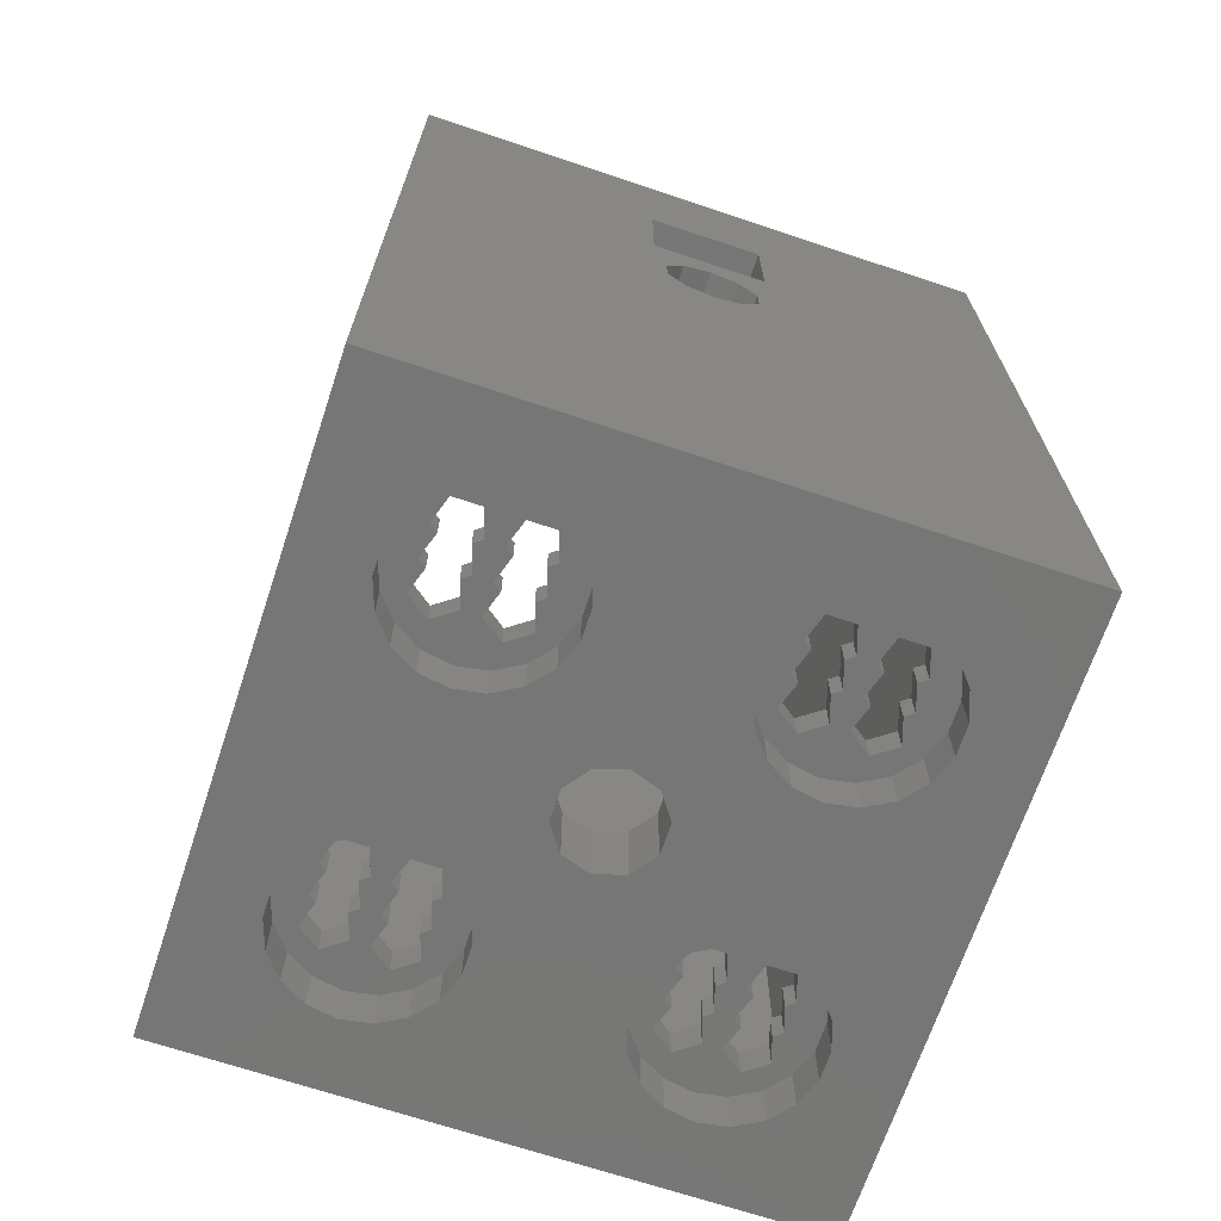
<metadata>
{"format":"stl","ext":"stl","renderer":"f3d","projection":"perspective","resolution":1024,"background":"white","views":[{"elev":-68.8,"azim":71.5,"up":"+Z"}]}
</metadata>
<code>
# stl→obj: 416 verts, 872 faces
v -8.845 -11.1 -55
v -8.464 -10.57 -57.01
v -8.464 -10.57 -55
v -8.845 -11.1 -57.01
v -6.786 -12.88 -57.01
v -6.786 -11.12 -55
v -6.786 -11.12 -57.01
v -6.786 -12.88 -55
v -8.464 -13.43 -55
v -8.464 -13.43 -57.01
v -8.845 -12.9 -57.01
v -8.845 -12.9 -55
v -8.845 -7.099 -55
v -8.464 -6.573 -57.01
v -8.464 -6.573 -55
v -8.845 -7.099 -57.01
v -6.786 -8.882 -57.01
v -6.786 -7.118 -55
v -6.786 -7.118 -57.01
v -6.786 -8.882 -55
v -8.464 -9.427 -55
v -8.464 -9.427 -57.01
v -8.845 -8.901 -57.01
v -8.845 -8.901 -55
v -10.85 -11.1 -55
v -10.46 -10.57 -57.01
v -10.46 -10.57 -55
v -10.85 -11.1 -57.01
v -10.46 -13.43 -55
v -10.85 -12.9 -57.01
v -10.85 -12.9 -55
v -10.46 -13.43 -57.01
v -10.85 -7.099 -55
v -10.46 -6.573 -57.01
v -10.46 -6.573 -55
v -10.85 -7.099 -57.01
v -10.46 -9.427 -55
v -10.46 -9.427 -57.01
v -10.85 -8.901 -57.01
v -10.85 -8.901 -55
v -13.5 -12 -55
v -12.46 -10.57 -57.01
v -12.46 -10.57 -55
v -13.5 -12 -57.01
v -12.46 -13.43 -55
v -12.46 -13.43 -57.01
v -13.5 -8 -55
v -12.46 -6.573 -57.01
v -12.46 -6.573 -55
v -13.5 -8 -57.01
v -12.46 -9.427 -55
v -12.46 -9.427 -57.01
v -15.5 -10 -57.01
v -15.17 -8.119 -60
v -15.17 -8.119 -57.01
v -15.5 -10 -60
v -4.5 -10 -60
v -4.832 -8.119 -57.01
v -4.832 -8.119 -60
v -4.5 -10 -57.01
v -10.96 -4.584 -60
v -9.045 -4.584 -57.01
v -10.96 -4.584 -57.01
v -9.045 -4.584 -60
v -9.045 -15.42 -60
v -10.96 -15.42 -57.01
v -9.045 -15.42 -57.01
v -10.96 -15.42 -60
v -14.21 -6.465 -60
v -12.75 -5.237 -57.01
v -14.21 -6.465 -57.01
v -12.75 -5.237 -60
v -7.25 -5.237 -60
v -5.787 -6.465 -57.01
v -7.25 -5.237 -57.01
v -5.787 -6.465 -60
v -4.832 -11.88 -57.01
v -5.787 -13.54 -57.01
v -7.25 -14.76 -57.01
v -12.75 -14.76 -57.01
v -14.21 -13.54 -57.01
v -15.17 -11.88 -57.01
v -15.17 -11.88 -60
v -14.21 -13.54 -60
v -7.25 -14.76 -60
v -5.787 -13.54 -60
v -4.832 -11.88 -60
v -12.75 -14.76 -60
v -8.845 8.901 -55
v -8.464 9.427 -57.01
v -8.464 9.427 -55
v -8.845 8.901 -57.01
v -6.786 7.118 -57.01
v -6.786 8.882 -55
v -6.786 8.882 -57.01
v -6.786 7.118 -55
v -8.464 6.573 -55
v -8.464 6.573 -57.01
v -8.845 7.099 -57.01
v -8.845 7.099 -55
v -8.845 12.9 -55
v -8.464 13.43 -57.01
v -8.464 13.43 -55
v -8.845 12.9 -57.01
v -6.786 11.12 -57.01
v -6.786 12.88 -55
v -6.786 12.88 -57.01
v -6.786 11.12 -55
v -8.464 10.57 -55
v -8.464 10.57 -57.01
v -8.845 11.1 -57.01
v -8.845 11.1 -55
v -10.85 8.901 -55
v -10.46 9.427 -57.01
v -10.46 9.427 -55
v -10.85 8.901 -57.01
v -10.46 6.573 -55
v -10.85 7.099 -57.01
v -10.85 7.099 -55
v -10.46 6.573 -57.01
v -10.85 12.9 -55
v -10.46 13.43 -57.01
v -10.46 13.43 -55
v -10.85 12.9 -57.01
v -10.46 10.57 -55
v -10.46 10.57 -57.01
v -10.85 11.1 -57.01
v -10.85 11.1 -55
v -13.5 8 -55
v -12.46 9.427 -57.01
v -12.46 9.427 -55
v -13.5 8 -57.01
v -12.46 6.573 -55
v -12.46 6.573 -57.01
v -13.5 12 -55
v -12.46 13.43 -57.01
v -12.46 13.43 -55
v -13.5 12 -57.01
v -12.46 10.57 -55
v -12.46 10.57 -57.01
v -15.5 10 -57.01
v -15.17 11.88 -60
v -15.17 11.88 -57.01
v -15.5 10 -60
v -4.5 10 -60
v -4.832 11.88 -57.01
v -4.832 11.88 -60
v -4.5 10 -57.01
v -10.96 15.42 -60
v -9.045 15.42 -57.01
v -10.96 15.42 -57.01
v -9.045 15.42 -60
v -9.045 4.584 -60
v -10.96 4.584 -57.01
v -9.045 4.584 -57.01
v -10.96 4.584 -60
v -14.21 13.54 -60
v -12.75 14.76 -57.01
v -14.21 13.54 -57.01
v -12.75 14.76 -60
v -7.25 14.76 -60
v -5.787 13.54 -57.01
v -7.25 14.76 -57.01
v -5.787 13.54 -60
v -4.832 8.119 -57.01
v -5.787 6.465 -57.01
v -7.25 5.237 -57.01
v -12.75 5.237 -57.01
v -14.21 6.465 -57.01
v -15.17 8.119 -57.01
v -15.17 8.119 -60
v -14.21 6.465 -60
v -7.25 5.237 -60
v -5.787 6.465 -60
v -4.832 8.119 -60
v -12.75 5.237 -60
v 11.15 -11.1 -55
v 11.54 -10.57 -57.01
v 11.54 -10.57 -55
v 11.15 -11.1 -57.01
v 13.21 -12.88 -57.01
v 13.21 -11.12 -55
v 13.21 -11.12 -57.01
v 13.21 -12.88 -55
v 11.54 -13.43 -55
v 11.54 -13.43 -57.01
v 11.15 -12.9 -57.01
v 11.15 -12.9 -55
v 11.15 -7.099 -55
v 11.54 -6.573 -57.01
v 11.54 -6.573 -55
v 11.15 -7.099 -57.01
v 13.21 -8.882 -57.01
v 13.21 -7.118 -55
v 13.21 -7.118 -57.01
v 13.21 -8.882 -55
v 11.54 -9.427 -55
v 11.54 -9.427 -57.01
v 11.15 -8.901 -57.01
v 11.15 -8.901 -55
v 9.155 -11.1 -55
v 9.536 -10.57 -57.01
v 9.536 -10.57 -55
v 9.155 -11.1 -57.01
v 9.536 -13.43 -55
v 9.155 -12.9 -57.01
v 9.155 -12.9 -55
v 9.536 -13.43 -57.01
v 9.155 -7.099 -55
v 9.536 -6.573 -57.01
v 9.536 -6.573 -55
v 9.155 -7.099 -57.01
v 9.536 -9.427 -55
v 9.536 -9.427 -57.01
v 9.155 -8.901 -57.01
v 9.155 -8.901 -55
v 6.5 -12 -55
v 7.536 -10.57 -57.01
v 7.536 -10.57 -55
v 6.5 -12 -57.01
v 7.536 -13.43 -55
v 7.536 -13.43 -57.01
v 6.5 -8 -55
v 7.536 -6.573 -57.01
v 7.536 -6.573 -55
v 6.5 -8 -57.01
v 7.536 -9.427 -55
v 7.536 -9.427 -57.01
v 4.5 -10 -57.01
v 4.832 -8.119 -60
v 4.832 -8.119 -57.01
v 4.5 -10 -60
v 15.5 -10 -60
v 15.17 -8.119 -57.01
v 15.17 -8.119 -60
v 15.5 -10 -57.01
v 9.045 -4.584 -60
v 10.96 -4.584 -57.01
v 9.045 -4.584 -57.01
v 10.96 -4.584 -60
v 10.96 -15.42 -60
v 9.045 -15.42 -57.01
v 10.96 -15.42 -57.01
v 9.045 -15.42 -60
v 5.787 -6.465 -60
v 7.25 -5.237 -57.01
v 5.787 -6.465 -57.01
v 7.25 -5.237 -60
v 12.75 -5.237 -60
v 14.21 -6.465 -57.01
v 12.75 -5.237 -57.01
v 14.21 -6.465 -60
v 15.17 -11.88 -57.01
v 14.21 -13.54 -57.01
v 12.75 -14.76 -57.01
v 7.25 -14.76 -57.01
v 5.787 -13.54 -57.01
v 4.832 -11.88 -57.01
v 4.832 -11.88 -60
v 5.787 -13.54 -60
v 12.75 -14.76 -60
v 14.21 -13.54 -60
v 15.17 -11.88 -60
v 7.25 -14.76 -60
v 11.15 8.901 -55
v 11.54 9.427 -57.01
v 11.54 9.427 -55
v 11.15 8.901 -57.01
v 13.21 7.118 -57.01
v 13.21 8.882 -55
v 13.21 8.882 -57.01
v 13.21 7.118 -55
v 11.54 6.573 -55
v 11.54 6.573 -57.01
v 11.15 7.099 -57.01
v 11.15 7.099 -55
v 11.15 12.9 -55
v 11.54 13.43 -57.01
v 11.54 13.43 -55
v 11.15 12.9 -57.01
v 13.21 11.12 -57.01
v 13.21 12.88 -55
v 13.21 12.88 -57.01
v 13.21 11.12 -55
v 11.54 10.57 -55
v 11.54 10.57 -57.01
v 11.15 11.1 -57.01
v 11.15 11.1 -55
v 9.155 8.901 -55
v 9.536 9.427 -57.01
v 9.536 9.427 -55
v 9.155 8.901 -57.01
v 9.536 6.573 -55
v 9.155 7.099 -57.01
v 9.155 7.099 -55
v 9.536 6.573 -57.01
v 9.155 12.9 -55
v 9.536 13.43 -57.01
v 9.536 13.43 -55
v 9.155 12.9 -57.01
v 9.536 10.57 -55
v 9.536 10.57 -57.01
v 9.155 11.1 -57.01
v 9.155 11.1 -55
v 6.5 8 -55
v 7.536 9.427 -57.01
v 7.536 9.427 -55
v 6.5 8 -57.01
v 7.536 6.573 -55
v 7.536 6.573 -57.01
v 6.5 12 -55
v 7.536 13.43 -57.01
v 7.536 13.43 -55
v 6.5 12 -57.01
v 7.536 10.57 -55
v 7.536 10.57 -57.01
v 4.5 10 -57.01
v 4.832 11.88 -60
v 4.832 11.88 -57.01
v 4.5 10 -60
v 15.5 10 -60
v 15.17 11.88 -57.01
v 15.17 11.88 -60
v 15.5 10 -57.01
v 9.045 15.42 -60
v 10.96 15.42 -57.01
v 9.045 15.42 -57.01
v 10.96 15.42 -60
v 10.96 4.584 -60
v 9.045 4.584 -57.01
v 10.96 4.584 -57.01
v 9.045 4.584 -60
v 5.787 13.54 -60
v 7.25 14.76 -57.01
v 5.787 13.54 -57.01
v 7.25 14.76 -60
v 12.75 14.76 -60
v 14.21 13.54 -57.01
v 12.75 14.76 -57.01
v 14.21 13.54 -60
v 15.17 8.119 -57.01
v 14.21 6.465 -57.01
v 12.75 5.237 -57.01
v 7.25 5.237 -57.01
v 5.787 6.465 -57.01
v 4.832 8.119 -57.01
v 4.832 8.119 -60
v 5.787 6.465 -60
v 12.75 5.237 -60
v 14.21 6.465 -60
v 15.17 8.119 -60
v 7.25 5.237 -60
v 15 0 -19.9
v 20 1.852 -20.5
v 20 0 -19.9
v 15 1.852 -20.5
v 15 1.852 -25.6
v 20 0 -26.2
v 20 1.852 -25.6
v 15 0 -26.2
v 15 2.996 -24.02
v 20 2.996 -22.08
v 15 2.996 -22.08
v 20 2.996 -24.02
v 15 -1.852 -20.5
v 20 -1.852 -20.5
v 20 -1.852 -25.6
v 15 -1.852 -25.6
v 20 -2.996 -22.08
v 15 -2.996 -22.08
v 20 -2.996 -24.02
v 15 -2.996 -24.02
v 15 3.75 -17.5
v 20 -3.75 -17.5
v 20 3.75 -17.5
v 15 -3.75 -17.5
v 15 -3.75 -10
v 20 3.75 -10
v 20 -3.75 -10
v 15 3.75 -10
v -20 -20 -60
v -20 20 0
v -20 20 -60
v -20 -20 0
v -2.548 -1.852 -60
v -3.15 0 -60
v 20 20 -60
v 3.15 0 -60
v 2.548 -1.852 -60
v 0.9734 -2.996 -60
v 2.548 1.852 -60
v 20 -20 -60
v 0.9734 2.996 -60
v -0.9734 -2.996 -60
v -0.9734 2.996 -60
v -2.548 1.852 -60
v 20 20 0
v 20 -20 0
v 15 15 0
v -15 15 0
v -15 -15 0
v 15 -15 0
v -15 15 -55
v -15 -15 -55
v -3.15 0 -55
v 3.15 0 -55
v 2.548 1.852 -55
v 15 15 -55
v 2.548 -1.852 -55
v 0.9734 2.996 -55
v -0.9734 2.996 -55
v 15 -15 -55
v 0.9734 -2.996 -55
v -0.9734 -2.996 -55
v -2.548 -1.852 -55
v -2.548 1.852 -55
f 1 2 3
f 2 1 4
f 5 6 7
f 6 5 8
f 2 6 3
f 6 2 7
f 5 9 8
f 9 5 10
f 9 11 12
f 11 9 10
f 13 14 15
f 14 13 16
f 17 18 19
f 18 17 20
f 14 18 15
f 18 14 19
f 17 21 20
f 21 17 22
f 21 23 24
f 23 21 22
f 25 26 27
f 26 25 28
f 26 1 27
f 1 26 4
f 29 30 31
f 30 29 32
f 11 29 12
f 29 11 32
f 33 34 35
f 34 33 36
f 34 13 35
f 13 34 16
f 23 37 24
f 37 23 38
f 37 39 40
f 39 37 38
f 41 42 43
f 42 41 44
f 42 25 43
f 25 42 28
f 45 44 41
f 44 45 46
f 30 45 31
f 45 30 46
f 47 48 49
f 48 47 50
f 48 33 49
f 33 48 36
f 39 51 40
f 51 39 52
f 51 50 47
f 50 51 52
f 53 54 55
f 54 53 56
f 57 58 59
f 58 57 60
f 61 62 63
f 62 61 64
f 65 66 67
f 66 65 68
f 69 70 71
f 70 69 72
f 55 69 71
f 69 55 54
f 72 63 70
f 63 72 61
f 73 74 75
f 74 73 76
f 59 74 76
f 74 59 58
f 2 17 7
f 2 22 17
f 38 22 2
f 26 2 4
f 38 2 26
f 22 38 23
f 52 38 26
f 42 26 28
f 52 26 42
f 38 52 39
f 53 42 44
f 42 53 52
f 7 60 77
f 5 77 78
f 17 60 7
f 77 5 7
f 79 5 78
f 79 10 5
f 67 10 79
f 32 10 67
f 10 32 11
f 66 32 67
f 46 32 66
f 32 46 30
f 80 46 66
f 81 46 80
f 82 44 81
f 46 81 44
f 60 17 58
f 19 58 17
f 58 19 74
f 19 75 74
f 14 75 19
f 14 62 75
f 34 14 16
f 14 34 62
f 48 34 36
f 34 63 62
f 34 48 63
f 48 70 63
f 71 48 50
f 48 71 70
f 53 44 82
f 52 53 50
f 50 55 71
f 50 53 55
f 64 75 62
f 75 64 73
f 82 56 53
f 56 82 83
f 81 83 82
f 83 81 84
f 85 67 79
f 67 85 65
f 86 77 87
f 77 86 78
f 87 60 57
f 60 87 77
f 88 81 80
f 81 88 84
f 68 80 66
f 80 68 88
f 86 79 78
f 79 86 85
f 89 90 91
f 90 89 92
f 93 94 95
f 94 93 96
f 90 94 91
f 94 90 95
f 93 97 96
f 97 93 98
f 97 99 100
f 99 97 98
f 101 102 103
f 102 101 104
f 105 106 107
f 106 105 108
f 102 106 103
f 106 102 107
f 105 109 108
f 109 105 110
f 109 111 112
f 111 109 110
f 113 114 115
f 114 113 116
f 114 89 115
f 89 114 92
f 117 118 119
f 118 117 120
f 99 117 100
f 117 99 120
f 121 122 123
f 122 121 124
f 122 101 123
f 101 122 104
f 111 125 112
f 125 111 126
f 125 127 128
f 127 125 126
f 129 130 131
f 130 129 132
f 130 113 131
f 113 130 116
f 133 132 129
f 132 133 134
f 118 133 119
f 133 118 134
f 135 136 137
f 136 135 138
f 136 121 137
f 121 136 124
f 127 139 128
f 139 127 140
f 139 138 135
f 138 139 140
f 141 142 143
f 142 141 144
f 145 146 147
f 146 145 148
f 149 150 151
f 150 149 152
f 153 154 155
f 154 153 156
f 157 158 159
f 158 157 160
f 143 157 159
f 157 143 142
f 160 151 158
f 151 160 149
f 161 162 163
f 162 161 164
f 147 162 164
f 162 147 146
f 90 105 95
f 90 110 105
f 126 110 90
f 114 90 92
f 126 90 114
f 110 126 111
f 140 126 114
f 130 114 116
f 140 114 130
f 126 140 127
f 141 130 132
f 130 141 140
f 95 148 165
f 93 165 166
f 105 148 95
f 165 93 95
f 167 93 166
f 167 98 93
f 155 98 167
f 120 98 155
f 98 120 99
f 154 120 155
f 134 120 154
f 120 134 118
f 168 134 154
f 169 134 168
f 170 132 169
f 134 169 132
f 148 105 146
f 107 146 105
f 146 107 162
f 107 163 162
f 102 163 107
f 102 150 163
f 122 102 104
f 102 122 150
f 136 122 124
f 122 151 150
f 122 136 151
f 136 158 151
f 159 136 138
f 136 159 158
f 141 132 170
f 140 141 138
f 138 143 159
f 138 141 143
f 152 163 150
f 163 152 161
f 170 144 141
f 144 170 171
f 169 171 170
f 171 169 172
f 173 155 167
f 155 173 153
f 174 165 175
f 165 174 166
f 175 148 145
f 148 175 165
f 176 169 168
f 169 176 172
f 156 168 154
f 168 156 176
f 174 167 166
f 167 174 173
f 177 178 179
f 178 177 180
f 181 182 183
f 182 181 184
f 178 182 179
f 182 178 183
f 181 185 184
f 185 181 186
f 185 187 188
f 187 185 186
f 189 190 191
f 190 189 192
f 193 194 195
f 194 193 196
f 190 194 191
f 194 190 195
f 193 197 196
f 197 193 198
f 197 199 200
f 199 197 198
f 201 202 203
f 202 201 204
f 202 177 203
f 177 202 180
f 205 206 207
f 206 205 208
f 187 205 188
f 205 187 208
f 209 210 211
f 210 209 212
f 210 189 211
f 189 210 192
f 199 213 200
f 213 199 214
f 213 215 216
f 215 213 214
f 217 218 219
f 218 217 220
f 218 201 219
f 201 218 204
f 221 220 217
f 220 221 222
f 206 221 207
f 221 206 222
f 223 224 225
f 224 223 226
f 224 209 225
f 209 224 212
f 215 227 216
f 227 215 228
f 227 226 223
f 226 227 228
f 229 230 231
f 230 229 232
f 233 234 235
f 234 233 236
f 237 238 239
f 238 237 240
f 241 242 243
f 242 241 244
f 245 246 247
f 246 245 248
f 231 245 247
f 245 231 230
f 248 239 246
f 239 248 237
f 249 250 251
f 250 249 252
f 235 250 252
f 250 235 234
f 178 193 183
f 178 198 193
f 214 198 178
f 202 178 180
f 214 178 202
f 198 214 199
f 228 214 202
f 218 202 204
f 228 202 218
f 214 228 215
f 229 218 220
f 218 229 228
f 183 236 253
f 181 253 254
f 193 236 183
f 253 181 183
f 255 181 254
f 255 186 181
f 243 186 255
f 208 186 243
f 186 208 187
f 242 208 243
f 222 208 242
f 208 222 206
f 256 222 242
f 257 222 256
f 258 220 257
f 222 257 220
f 236 193 234
f 195 234 193
f 234 195 250
f 195 251 250
f 190 251 195
f 190 238 251
f 210 190 192
f 190 210 238
f 224 210 212
f 210 239 238
f 210 224 239
f 224 246 239
f 247 224 226
f 224 247 246
f 229 220 258
f 228 229 226
f 226 231 247
f 226 229 231
f 240 251 238
f 251 240 249
f 258 232 229
f 232 258 259
f 257 259 258
f 259 257 260
f 261 243 255
f 243 261 241
f 262 253 263
f 253 262 254
f 263 236 233
f 236 263 253
f 264 257 256
f 257 264 260
f 244 256 242
f 256 244 264
f 262 255 254
f 255 262 261
f 265 266 267
f 266 265 268
f 269 270 271
f 270 269 272
f 266 270 267
f 270 266 271
f 269 273 272
f 273 269 274
f 273 275 276
f 275 273 274
f 277 278 279
f 278 277 280
f 281 282 283
f 282 281 284
f 278 282 279
f 282 278 283
f 281 285 284
f 285 281 286
f 285 287 288
f 287 285 286
f 289 290 291
f 290 289 292
f 290 265 291
f 265 290 268
f 293 294 295
f 294 293 296
f 275 293 276
f 293 275 296
f 297 298 299
f 298 297 300
f 298 277 299
f 277 298 280
f 287 301 288
f 301 287 302
f 301 303 304
f 303 301 302
f 305 306 307
f 306 305 308
f 306 289 307
f 289 306 292
f 309 308 305
f 308 309 310
f 294 309 295
f 309 294 310
f 311 312 313
f 312 311 314
f 312 297 313
f 297 312 300
f 303 315 304
f 315 303 316
f 315 314 311
f 314 315 316
f 317 318 319
f 318 317 320
f 321 322 323
f 322 321 324
f 325 326 327
f 326 325 328
f 329 330 331
f 330 329 332
f 333 334 335
f 334 333 336
f 319 333 335
f 333 319 318
f 336 327 334
f 327 336 325
f 337 338 339
f 338 337 340
f 323 338 340
f 338 323 322
f 266 281 271
f 266 286 281
f 302 286 266
f 290 266 268
f 302 266 290
f 286 302 287
f 316 302 290
f 306 290 292
f 316 290 306
f 302 316 303
f 317 306 308
f 306 317 316
f 271 324 341
f 269 341 342
f 281 324 271
f 341 269 271
f 343 269 342
f 343 274 269
f 331 274 343
f 296 274 331
f 274 296 275
f 330 296 331
f 310 296 330
f 296 310 294
f 344 310 330
f 345 310 344
f 346 308 345
f 310 345 308
f 324 281 322
f 283 322 281
f 322 283 338
f 283 339 338
f 278 339 283
f 278 326 339
f 298 278 280
f 278 298 326
f 312 298 300
f 298 327 326
f 298 312 327
f 312 334 327
f 335 312 314
f 312 335 334
f 317 308 346
f 316 317 314
f 314 319 335
f 314 317 319
f 328 339 326
f 339 328 337
f 346 320 317
f 320 346 347
f 345 347 346
f 347 345 348
f 349 331 343
f 331 349 329
f 350 341 351
f 341 350 342
f 351 324 321
f 324 351 341
f 352 345 344
f 345 352 348
f 332 344 330
f 344 332 352
f 350 343 342
f 343 350 349
f 353 354 355
f 354 353 356
f 357 358 359
f 358 357 360
f 361 362 363
f 362 361 364
f 363 354 356
f 354 363 362
f 357 364 361
f 364 357 359
f 365 355 366
f 355 365 353
f 360 367 358
f 367 360 368
f 369 365 366
f 365 369 370
f 371 370 369
f 370 371 372
f 367 372 371
f 372 367 368
f 373 374 375
f 374 373 376
f 377 378 379
f 378 377 380
f 374 377 379
f 377 374 376
f 373 378 380
f 378 373 375
f 381 382 383
f 382 381 384
f 73 385 76
f 386 175 145
f 385 73 386
f 386 174 175
f 386 173 174
f 64 386 73
f 153 386 64
f 386 153 173
f 61 153 64
f 61 156 153
f 61 176 156
f 72 176 61
f 69 176 72
f 69 172 176
f 54 172 69
f 54 171 172
f 381 54 56
f 54 381 171
f 351 387 235
f 387 351 321
f 252 351 235
f 252 350 351
f 252 349 350
f 249 349 252
f 240 349 249
f 240 329 349
f 237 329 240
f 237 332 329
f 388 332 237
f 388 237 248
f 389 248 245
f 332 388 352
f 390 245 230
f 391 352 388
f 57 230 232
f 352 391 348
f 235 392 233
f 392 263 233
f 392 262 263
f 392 261 262
f 392 241 261
f 392 244 241
f 65 244 392
f 393 348 391
f 248 389 388
f 57 232 259
f 245 390 389
f 59 230 57
f 87 259 260
f 230 394 390
f 76 394 59
f 230 59 394
f 86 260 264
f 244 65 264
f 259 87 57
f 260 86 87
f 264 85 86
f 264 65 85
f 381 65 392
f 383 171 381
f 83 381 56
f 84 381 83
f 88 381 84
f 68 381 88
f 65 381 68
f 392 235 387
f 323 387 321
f 340 387 323
f 337 387 340
f 328 387 337
f 325 387 328
f 152 325 336
f 348 393 347
f 395 347 393
f 347 145 320
f 347 395 145
f 320 145 318
f 145 395 396
f 394 76 385
f 145 396 386
f 147 318 145
f 318 147 333
f 164 333 147
f 333 164 336
f 161 336 164
f 152 336 161
f 325 152 387
f 383 152 149
f 152 383 387
f 160 383 149
f 157 383 160
f 142 383 157
f 144 383 142
f 171 383 144
f 375 354 362
f 375 355 354
f 374 355 375
f 369 374 371
f 366 374 369
f 355 374 366
f 375 397 378
f 397 379 378
f 379 398 374
f 398 379 397
f 364 397 375
f 364 375 362
f 397 364 387
f 359 387 364
f 358 387 359
f 392 358 367
f 392 367 371
f 398 371 374
f 392 371 398
f 358 392 387
f 387 382 397
f 382 387 383
f 397 399 398
f 397 400 399
f 400 382 401
f 382 400 397
f 402 398 399
f 401 398 402
f 401 384 398
f 384 401 382
f 381 398 384
f 398 381 392
f 401 403 400
f 403 401 404
f 21 6 20
f 21 3 6
f 37 21 24
f 21 37 3
f 27 3 37
f 3 27 1
f 51 37 40
f 37 51 27
f 43 27 51
f 27 43 25
f 47 43 51
f 43 47 41
f 117 405 97
f 405 15 18
f 117 97 100
f 35 405 117
f 405 35 15
f 15 35 13
f 133 117 119
f 117 133 35
f 49 35 133
f 35 49 33
f 129 49 133
f 49 129 47
f 109 94 108
f 109 91 94
f 125 109 112
f 109 125 91
f 115 91 125
f 91 115 89
f 139 125 128
f 125 139 115
f 131 115 139
f 115 131 113
f 135 131 139
f 131 135 129
f 197 182 196
f 197 179 182
f 213 197 200
f 197 213 179
f 203 179 213
f 179 203 177
f 227 213 216
f 213 227 203
f 219 203 227
f 203 219 201
f 223 219 227
f 219 223 217
f 273 194 272
f 273 191 194
f 293 273 276
f 273 293 191
f 211 191 293
f 191 211 189
f 309 293 295
f 406 293 309
f 293 406 211
f 211 225 209
f 407 309 305
f 211 406 225
f 285 270 284
f 285 267 270
f 301 285 288
f 285 301 267
f 291 267 301
f 267 291 265
f 315 301 304
f 301 315 291
f 307 291 315
f 291 307 289
f 311 307 315
f 307 311 305
f 284 408 282
f 408 279 282
f 279 299 277
f 408 299 279
f 299 313 297
f 408 313 299
f 94 305 311
f 409 225 406
f 225 409 223
f 309 407 406
f 305 410 407
f 305 411 410
f 106 311 313
f 94 311 108
f 305 94 411
f 311 106 108
f 403 313 408
f 313 103 106
f 103 123 101
f 313 403 103
f 123 137 121
f 103 403 123
f 403 129 135
f 129 403 47
f 404 47 403
f 137 403 135
f 123 403 137
f 270 408 284
f 272 408 270
f 408 272 412
f 194 412 272
f 196 412 194
f 182 412 196
f 184 412 182
f 185 412 184
f 205 185 188
f 205 412 185
f 221 205 207
f 221 412 205
f 413 223 409
f 414 223 413
f 20 223 414
f 223 20 217
f 18 414 415
f 96 411 94
f 411 96 416
f 97 416 96
f 416 97 405
f 405 18 415
f 414 18 20
f 217 20 6
f 8 217 6
f 217 8 221
f 9 221 8
f 404 221 9
f 29 9 12
f 404 9 29
f 45 29 31
f 404 29 45
f 221 404 412
f 41 404 45
f 47 404 41
f 361 399 408
f 399 361 373
f 408 357 361
f 408 360 357
f 412 360 408
f 360 412 368
f 372 376 370
f 372 402 376
f 402 372 412
f 368 412 372
f 380 399 373
f 377 399 380
f 377 402 399
f 376 402 377
f 363 373 361
f 356 373 363
f 353 373 356
f 376 353 365
f 353 376 373
f 376 365 370
f 403 399 400
f 399 403 408
f 412 401 402
f 401 412 404
f 388 407 391
f 407 388 406
f 405 396 416
f 396 405 386
f 395 410 411
f 410 395 393
f 393 407 410
f 407 393 391
f 396 411 416
f 411 396 395
f 390 414 413
f 414 390 394
f 389 413 409
f 413 389 390
f 389 406 388
f 406 389 409
f 394 415 414
f 415 394 385
f 415 386 405
f 386 415 385

</code>
